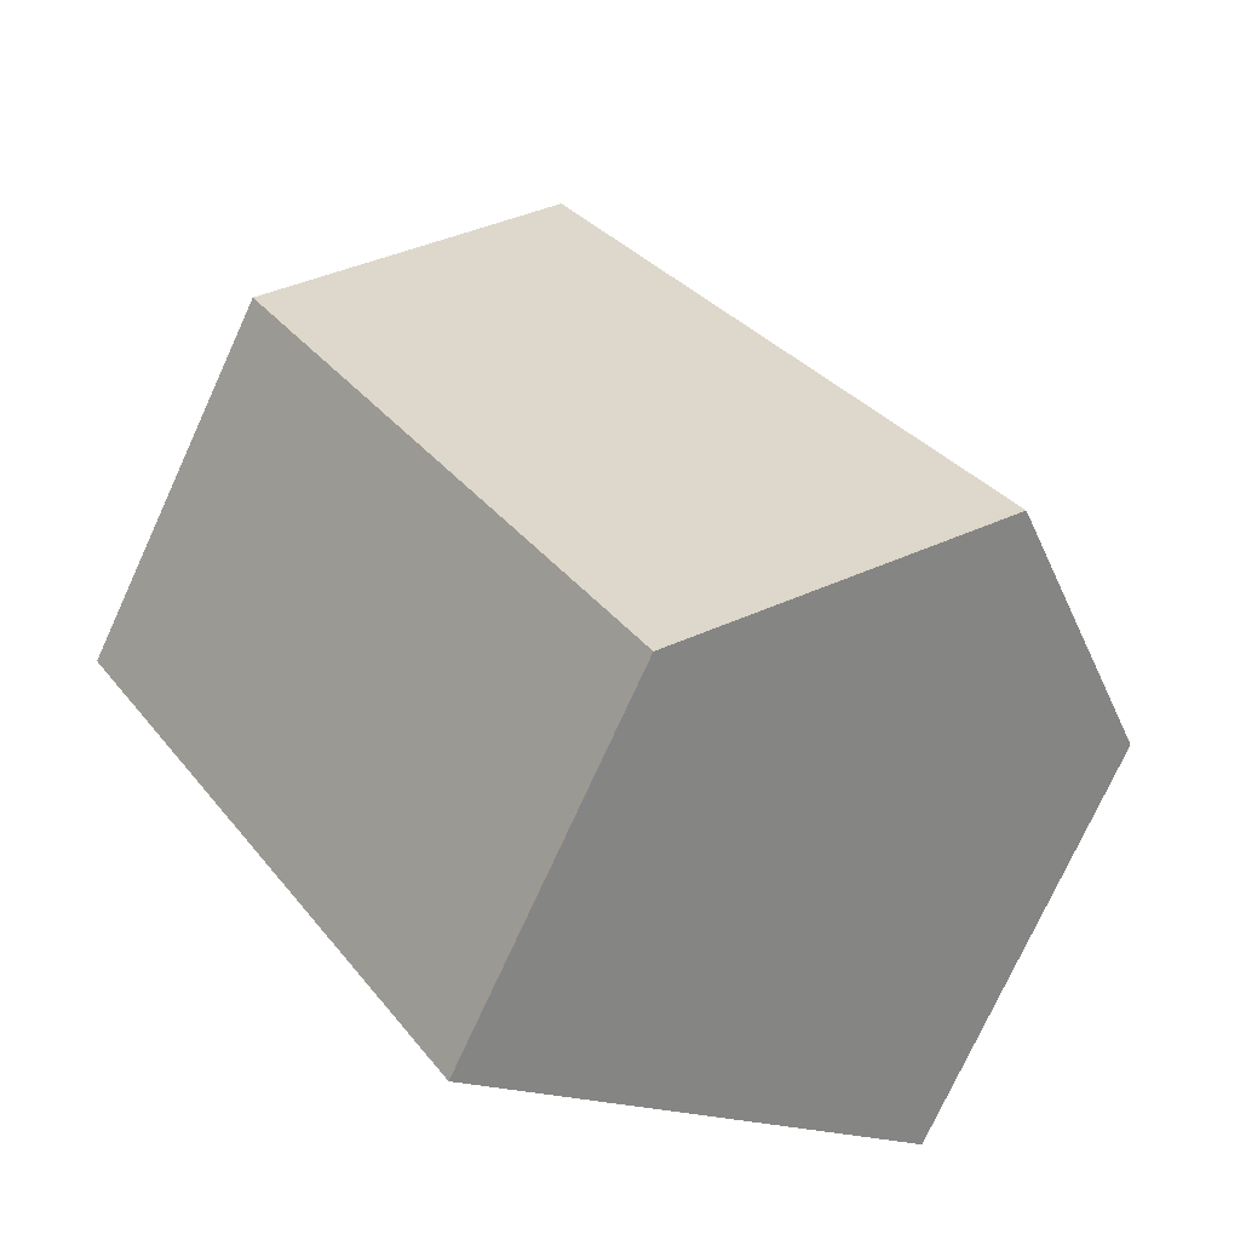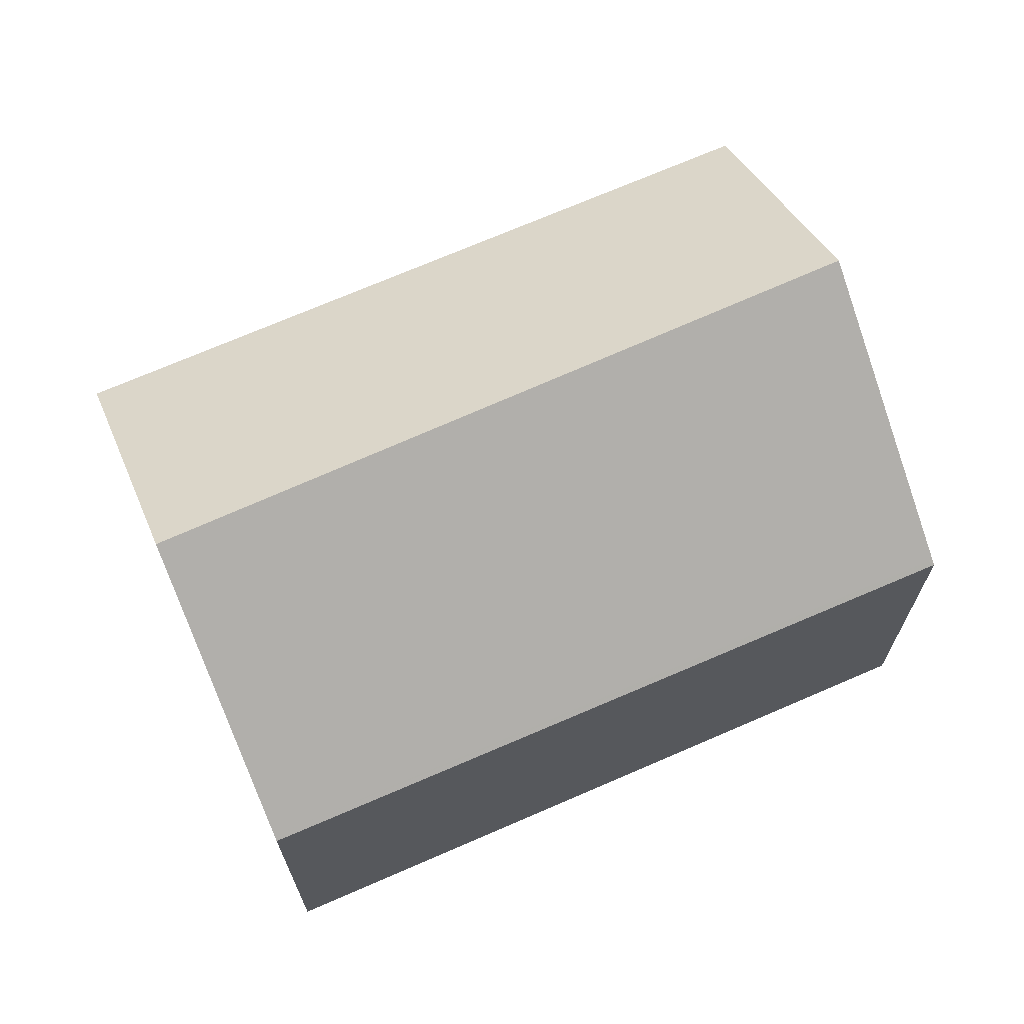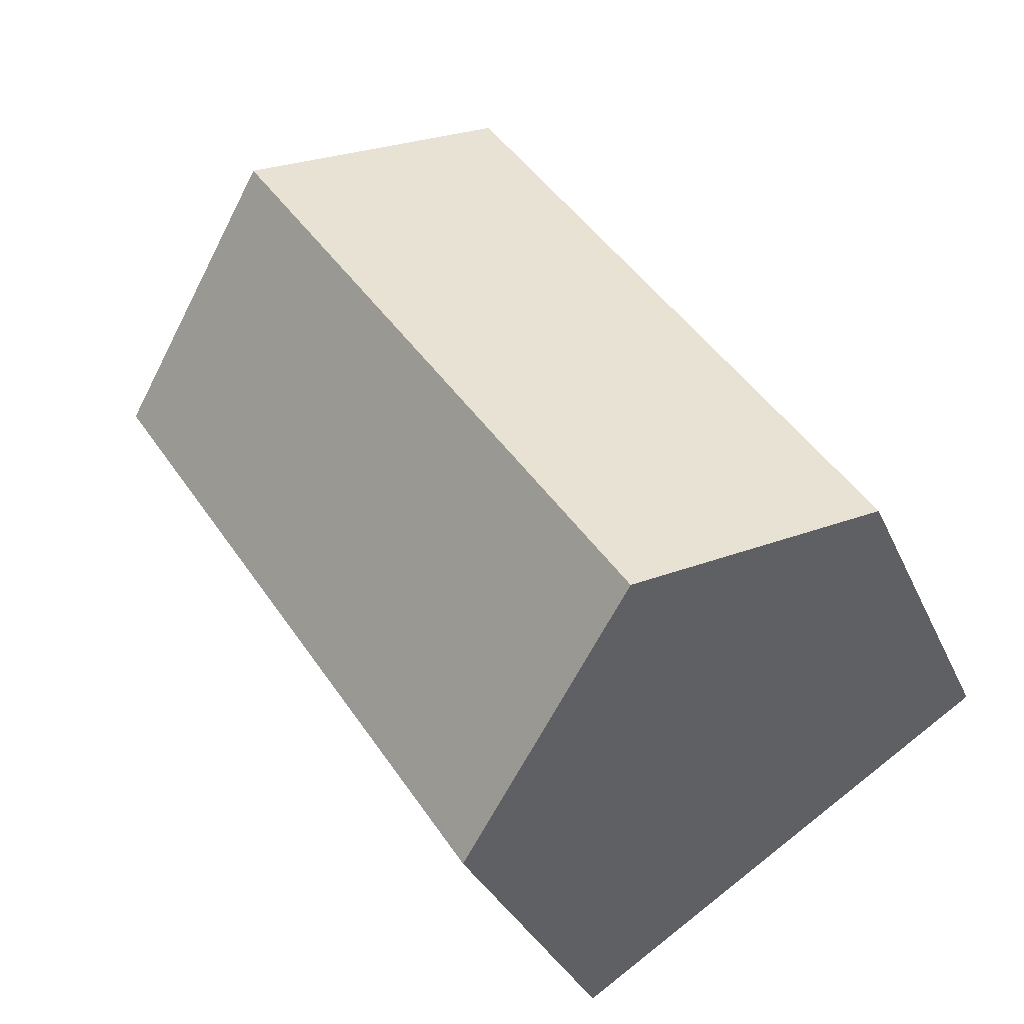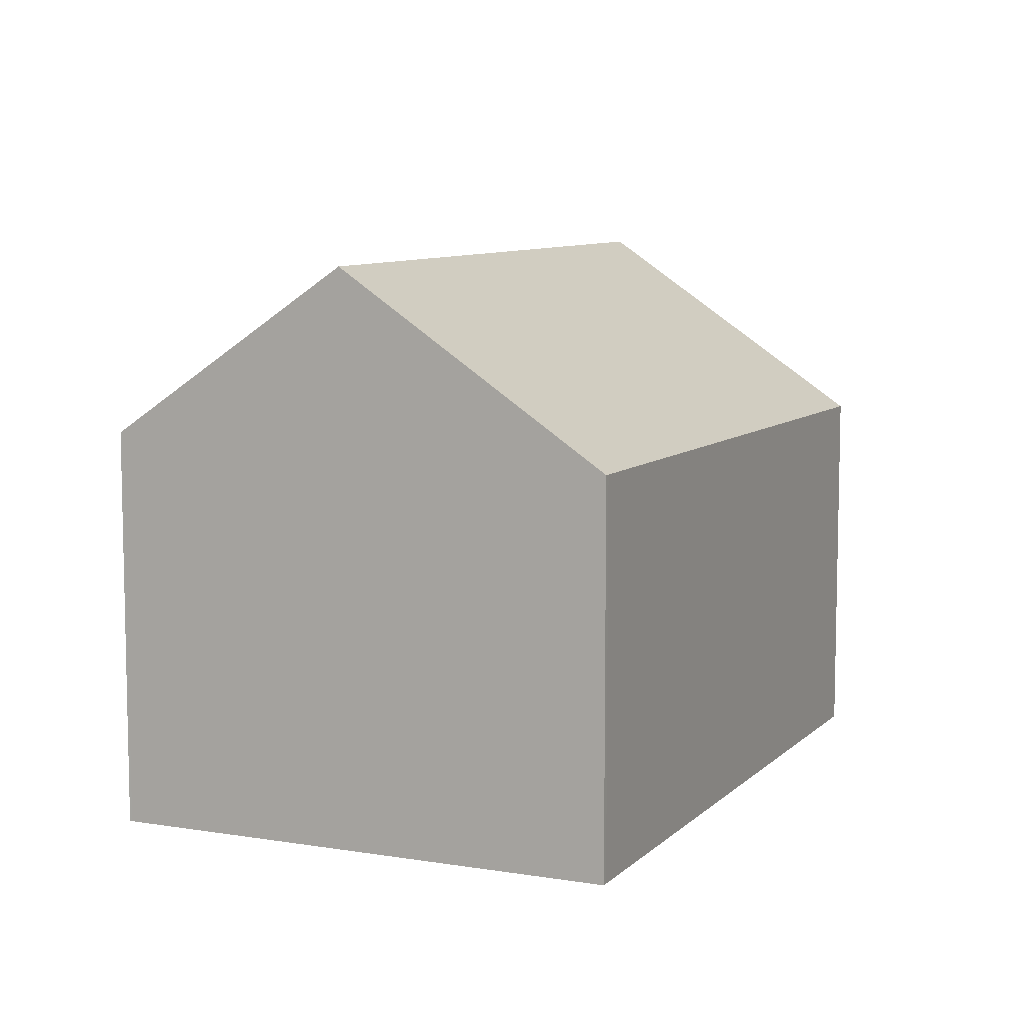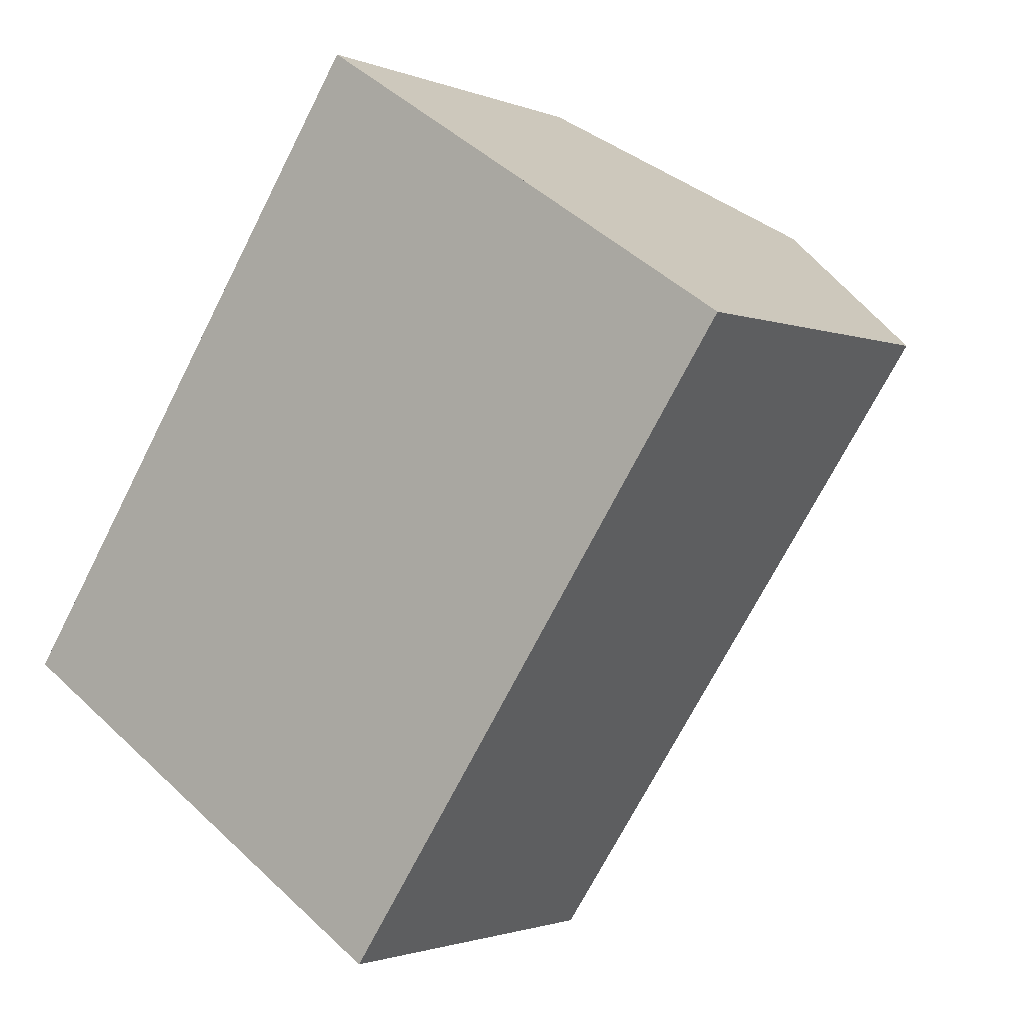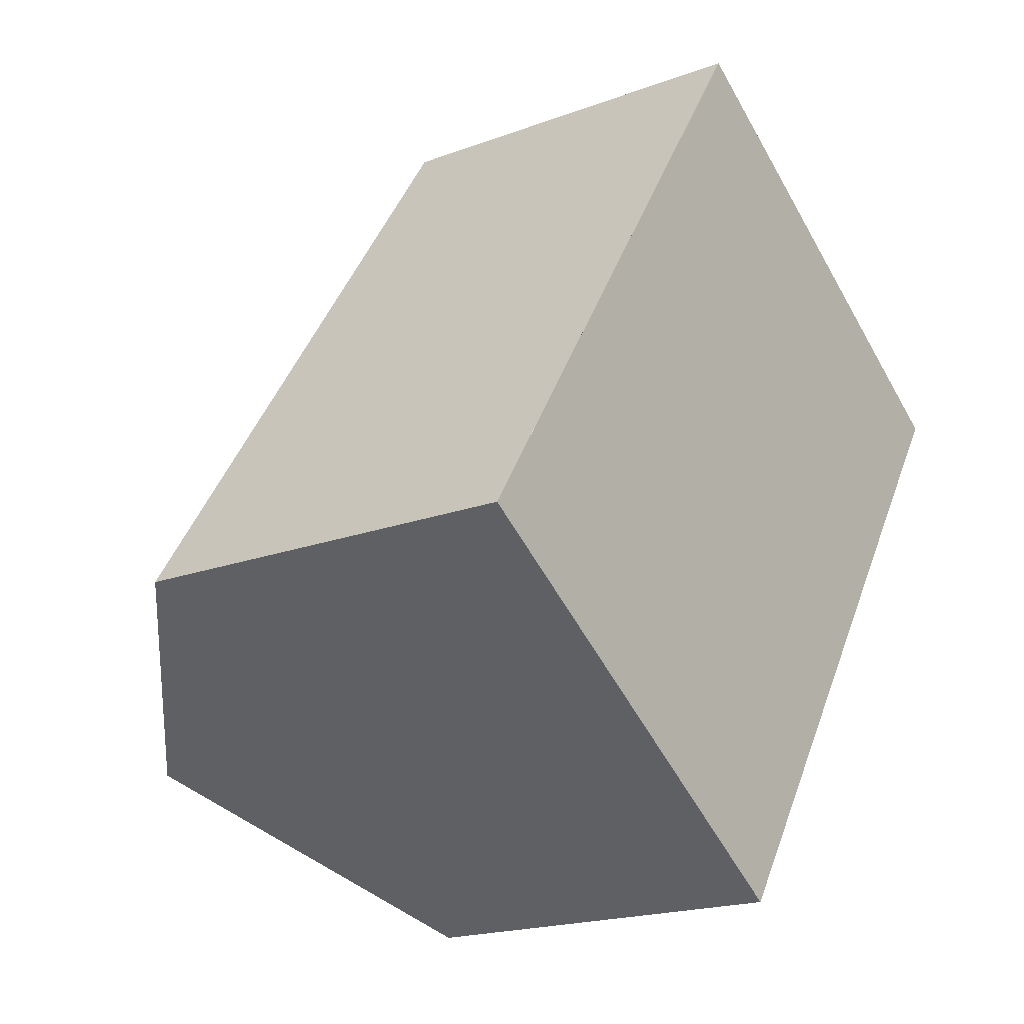
<metadata>
{"format":"obj","ext":"obj","renderer":"f3d","projection":"perspective","resolution":1024,"background":"white","views":[{"elev":-75.8,"azim":-24.6,"up":"+Y"},{"elev":70.1,"azim":-80.1,"up":"+Z"},{"elev":-32.5,"azim":20.9,"up":"+Y"},{"elev":8.6,"azim":-122.3,"up":"+Z"},{"elev":-1.6,"azim":-145.1,"up":"+Y"},{"elev":-19.0,"azim":125.4,"up":"+Y"}]}
</metadata>
<code>
v -2054 -2265 2.059
v -2057 -2262 2.107
v -2054 -2260 2.181
v -2052 -2263 2.206
v -2053 -2264 3.096
v -2055 -2261 3.108
v -2055 -2261 3.108
v -2055 -2261 3.108
v -2053 -2264 3.096
v -2052 -2263 2.215
v -2054 -2260 2.191
v -2055 -2261 3.108
v -2057 -2262 2.106
v -2054 -2260 2.191
v -2054 -2260 2.182
v -2054 -2265 2.079
v -2057 -2262 2.126
v -2057 -2261 2.126
v -2053 -2264 3.096
v -2054 -2265 2.079
v -2053 -2264 3.096
v -2052 -2263 2.215
v -2052 -2263 2.206
v -2054 -2265 2.059
v -2054 -2265 2.059
v -2054 -2265 2.059
v -2054 -2265 0
v -2054 -2265 0
v -2057 -2261 2.126
v -2057 -2262 2.107
v -2057 -2262 0
v -2057 -2261 0
v -2054 -2260 2.182
v -2054 -2260 2.181
v -2054 -2260 0
v -2054 -2260 0
v -2052 -2263 2.215
v -2052 -2263 2.206
v -2052 -2263 0
v -2052 -2263 0
v -2054 -2265 2.079
v -2053 -2264 3.096
v -2053 -2264 4.441e-16
v -2054 -2265 0
v -2054 -2260 2.191
v -2055 -2261 3.108
v -2055 -2261 -4.441e-16
v -2054 -2260 -4.441e-16
v -2053 -2264 3.096
v -2052 -2263 2.215
v -2052 -2263 0
v -2053 -2264 4.441e-16
v -2054 -2260 2.181
v -2054 -2260 2.191
v -2054 -2260 -4.441e-16
v -2054 -2260 0
v -2057 -2262 2.107
v -2057 -2262 2.106
v -2057 -2262 0
v -2057 -2262 0
v -2052 -2263 2.206
v -2054 -2260 2.182
v -2054 -2260 0
v -2052 -2263 0
v -2054 -2265 2.059
v -2054 -2265 2.079
v -2054 -2265 0
v -2054 -2265 0
v -2055 -2261 3.108
v -2057 -2261 2.126
v -2057 -2261 0
v -2055 -2261 -4.441e-16
v -2052 -2263 2.206
v -2052 -2263 2.206
v -2052 -2263 0
v -2052 -2263 0
v -2057 -2262 2.106
v -2054 -2265 2.059
v -2054 -2265 0
v -2057 -2262 0
v -2054 -2260 0
v -2052 -2263 0
v -2054 -2265 0
v -2057 -2262 0
f 21 5 16 20
f 23 4 10 22
f 22 10 9 19
f 18 6 7 17
f 14 11 3 15
f 12 8 11 14
f 20 16 1 24
f 17 13 2 18
f 20 17 7 21
f 22 14 15 23
f 19 12 14 22
f 24 13 17 20
f 26 27 28 25
f 30 31 32 29
f 34 35 36 33
f 38 39 40 37
f 42 43 44 41
f 46 47 48 45
f 50 51 52 49
f 54 55 56 53
f 58 59 60 57
f 62 63 64 61
f 66 67 68 65
f 70 71 72 69
f 74 75 76 73
f 78 79 80 77
f 82 83 84 81

</code>
